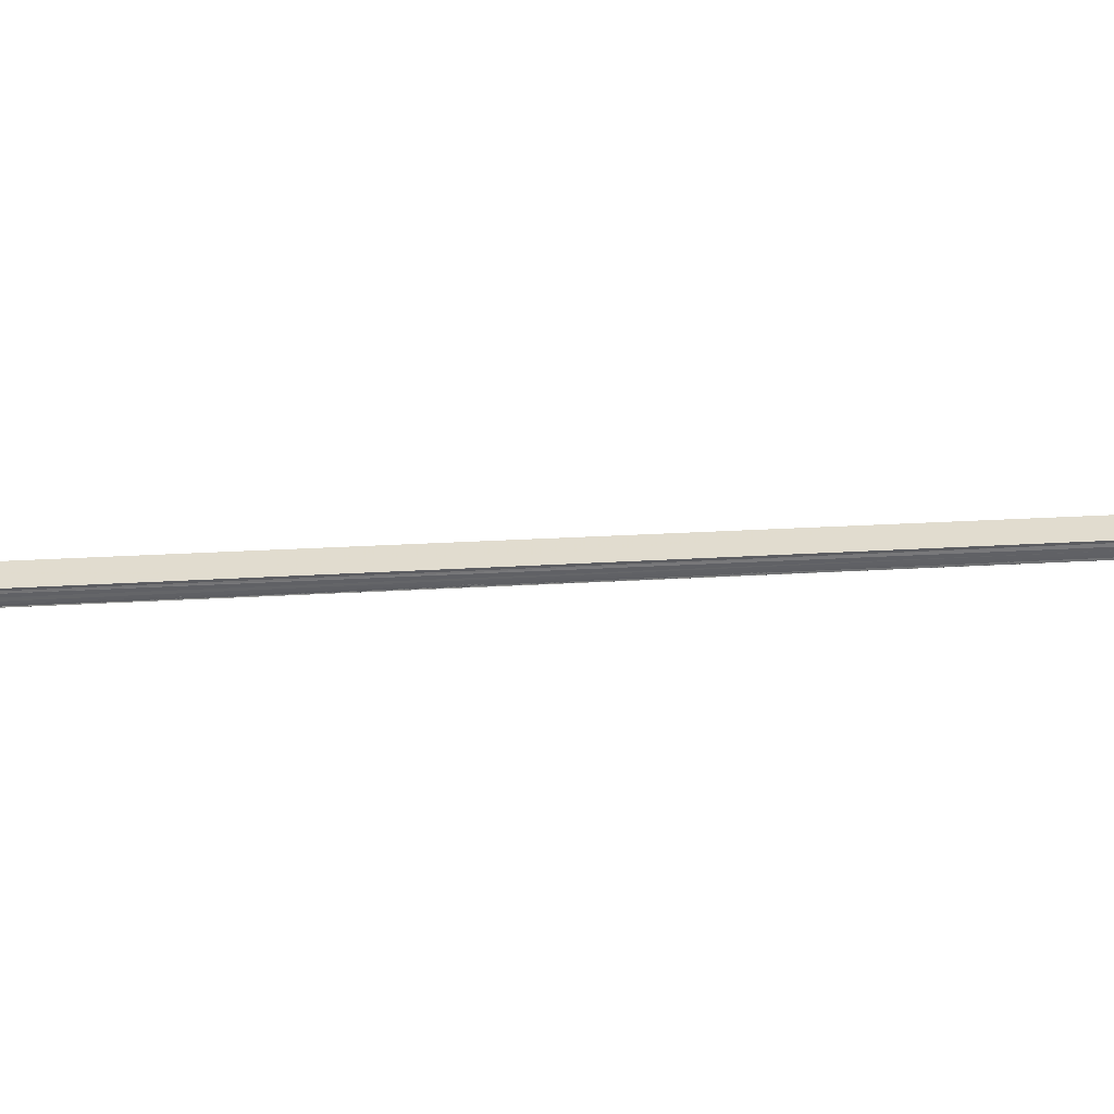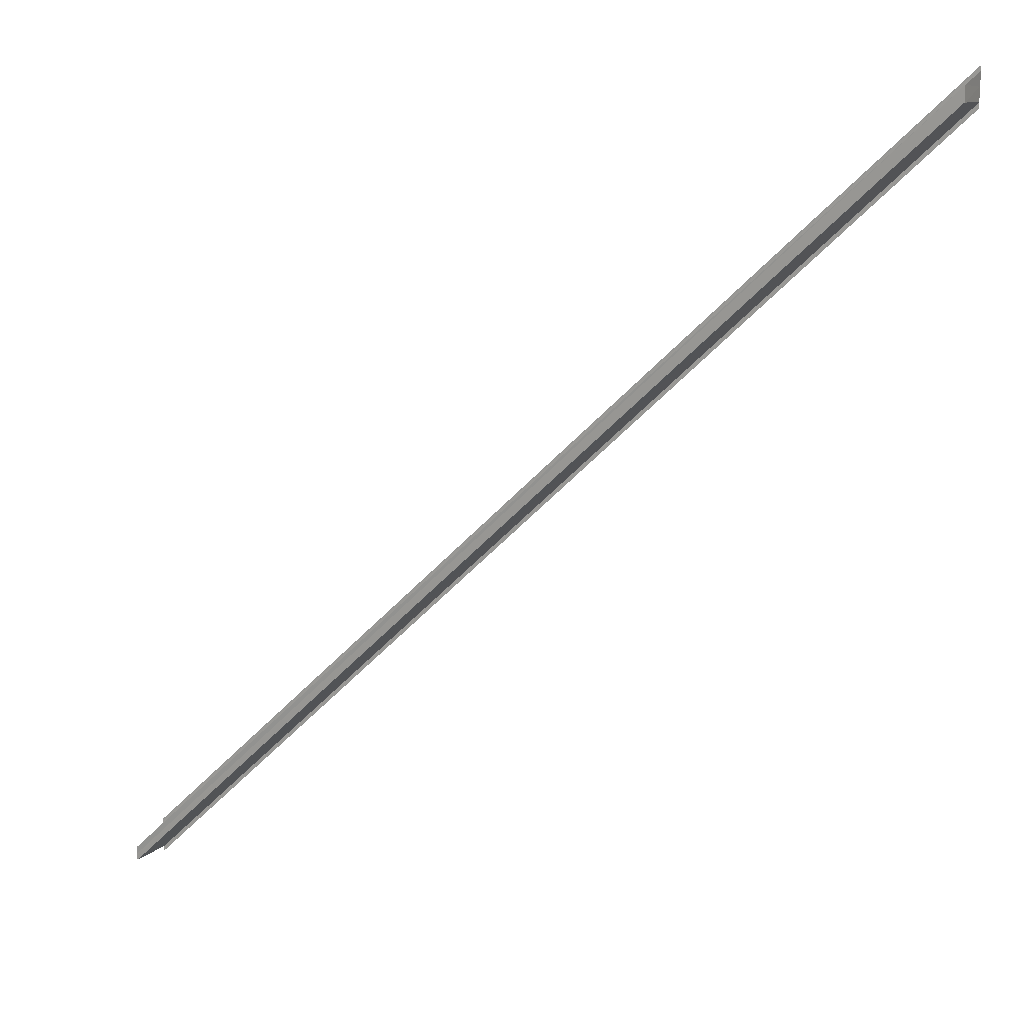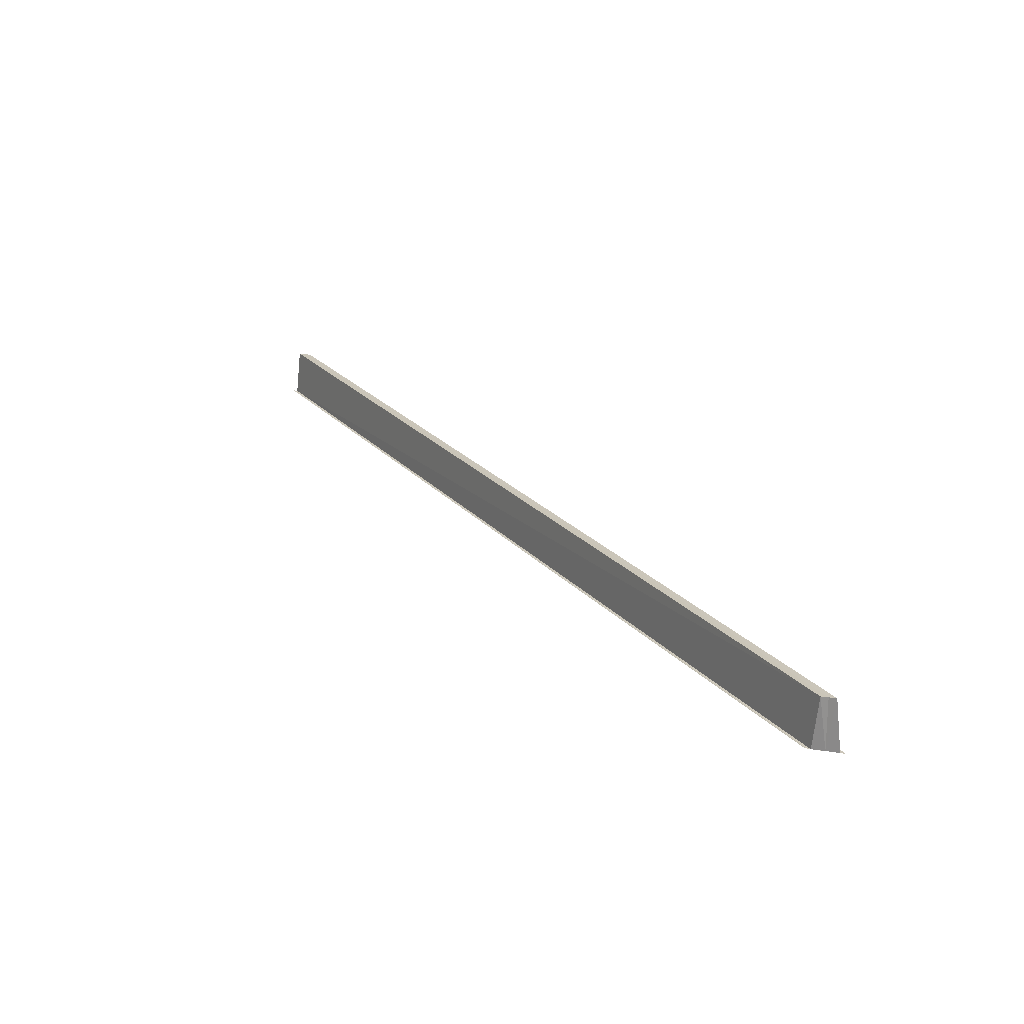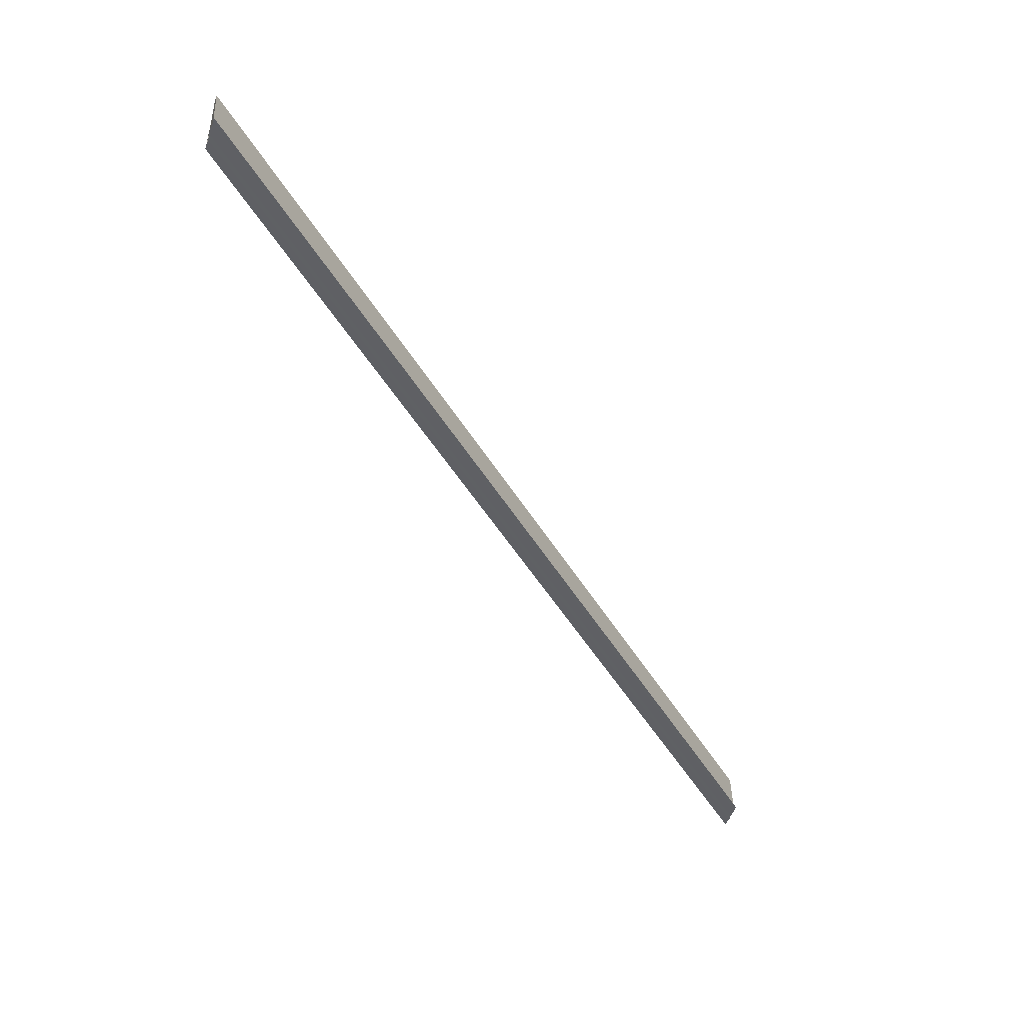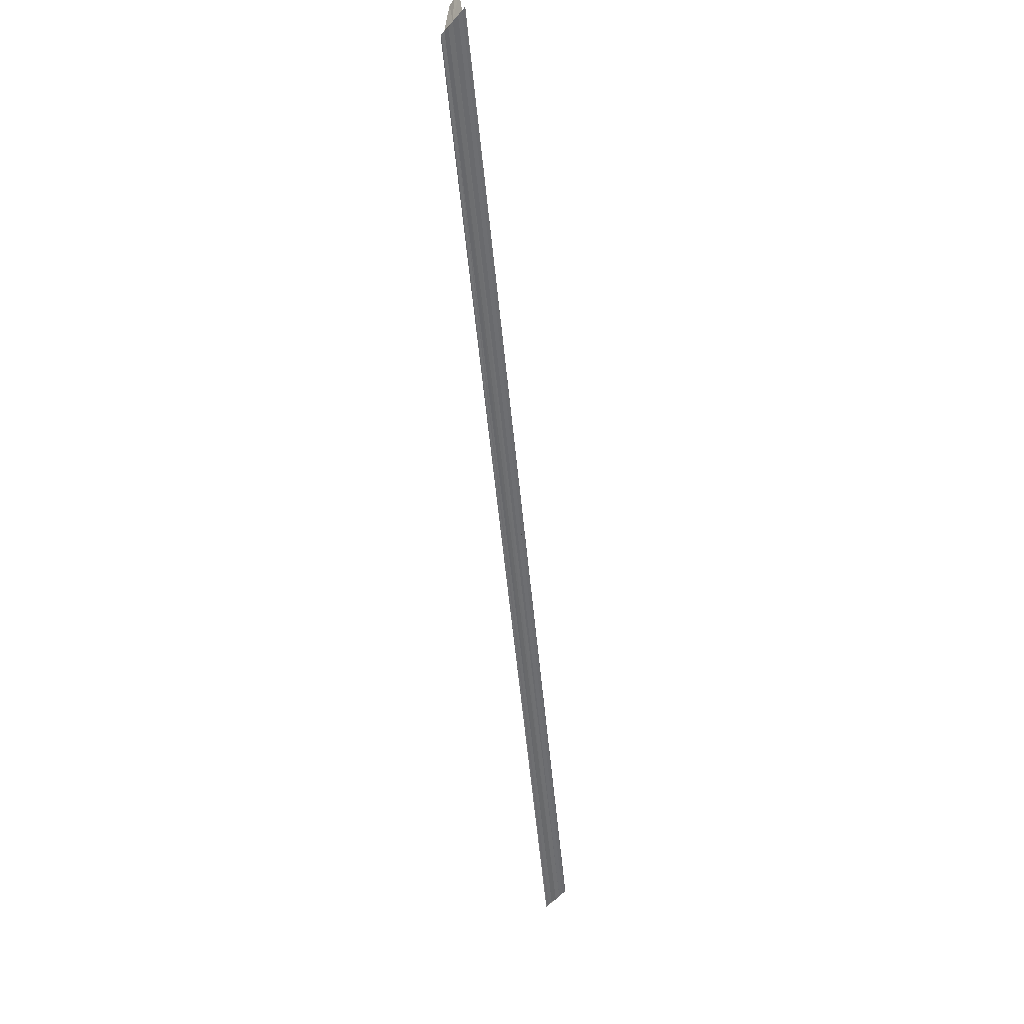
<metadata>
{"format":"obj","ext":"obj","renderer":"f3d","projection":"perspective","resolution":1024,"background":"white","views":[{"elev":-49.8,"azim":48.0,"up":"+Y"},{"elev":16.4,"azim":-156.4,"up":"+Z"},{"elev":21.0,"azim":106.8,"up":"+Y"},{"elev":-45.4,"azim":-16.8,"up":"+Y"},{"elev":-53.9,"azim":140.2,"up":"+Y"}]}
</metadata>
<code>
o 11286
v 2229 1884 15.76
v 2229 1884 15.76
v 2230 1884 15.6
v 2230 1884 15.6
v 2229 1884 15.76
v 2229 1884 15.76
v 2229 1884 15.76
v 2230 1884 15.6
v 2230 1884 15.6
v 2230 1884 15.6
v 2230 1884 15.61
v 2229 1884 15.76
v 2230 1884 15.6
v 2230 1884 15.6
v 2230 1884 15.6
v 2229 1884 15.76
v 2230 1884 15.6
v 2229 1884 15.76
v 2229 1884 15.76
v 2229 1884 15.76
v 2229 1884 15.76
v 2229 1884 15.76
v 2229 1884 15.76
v 2230 1884 15.6
v 2229 1884 15.76
v 2230 1884 15.6
v 2229 1884 15.76
v 2230 1884 15.6
v 2229 1884 15.76
v 2229 1884 15.77
v 2230 1884 15.6
v 2230 1884 15.61
v 2229 1884 15.77
v 2230 1884 15.6
v 2229 1884 15.76
v 2229 1884 15.76
v 2229 1884 15.76
v 2229 1884 15.77
v 2230 1884 15.6
v 2230 1884 15.61
v 2230 1884 15.61
v 2230 1884 15.61
v 2230 1884 15.61
v 2229 1884 15.77
v 2230 1884 15.61
v 2230 1884 15.61
v 2229 1884 15.77
v 2230 1884 15.61
v 2229 1884 15.77
v 2230 1884 15.61
v 2229 1884 15.77
v 2229 1884 15.77
v 2229 1884 15.77
v 2229 1884 15.77
v 2230 1884 15.61
v 2229 1884 15.77
v 2229 1884 15.77
v 2229 1884 15.77
v 2230 1884 15.61
v 2229 1884 15.77
v 2230 1884 15.61
f 1 2 3
f 3 2 4
f 2 5 4
f 1 6 5
f 4 7 8
f 3 8 9
f 3 9 10
f 3 10 11
f 12 6 13
f 14 7 15
f 14 16 17
f 18 19 14
f 18 20 14
f 21 22 13
f 23 22 24
f 13 25 26
f 13 27 28
f 24 27 28
f 1 29 25
f 1 30 29
f 31 30 32
f 1 33 30
f 34 35 31
f 36 37 34
f 37 38 39
f 40 33 41
f 3 40 42
f 43 1 3
f 42 44 43
f 44 1 43
f 45 33 46
f 47 44 48
f 45 49 50
f 51 52 45
f 51 53 45
f 54 53 55
f 56 57 48
f 58 57 59
f 48 60 61
f 59 60 61

</code>
